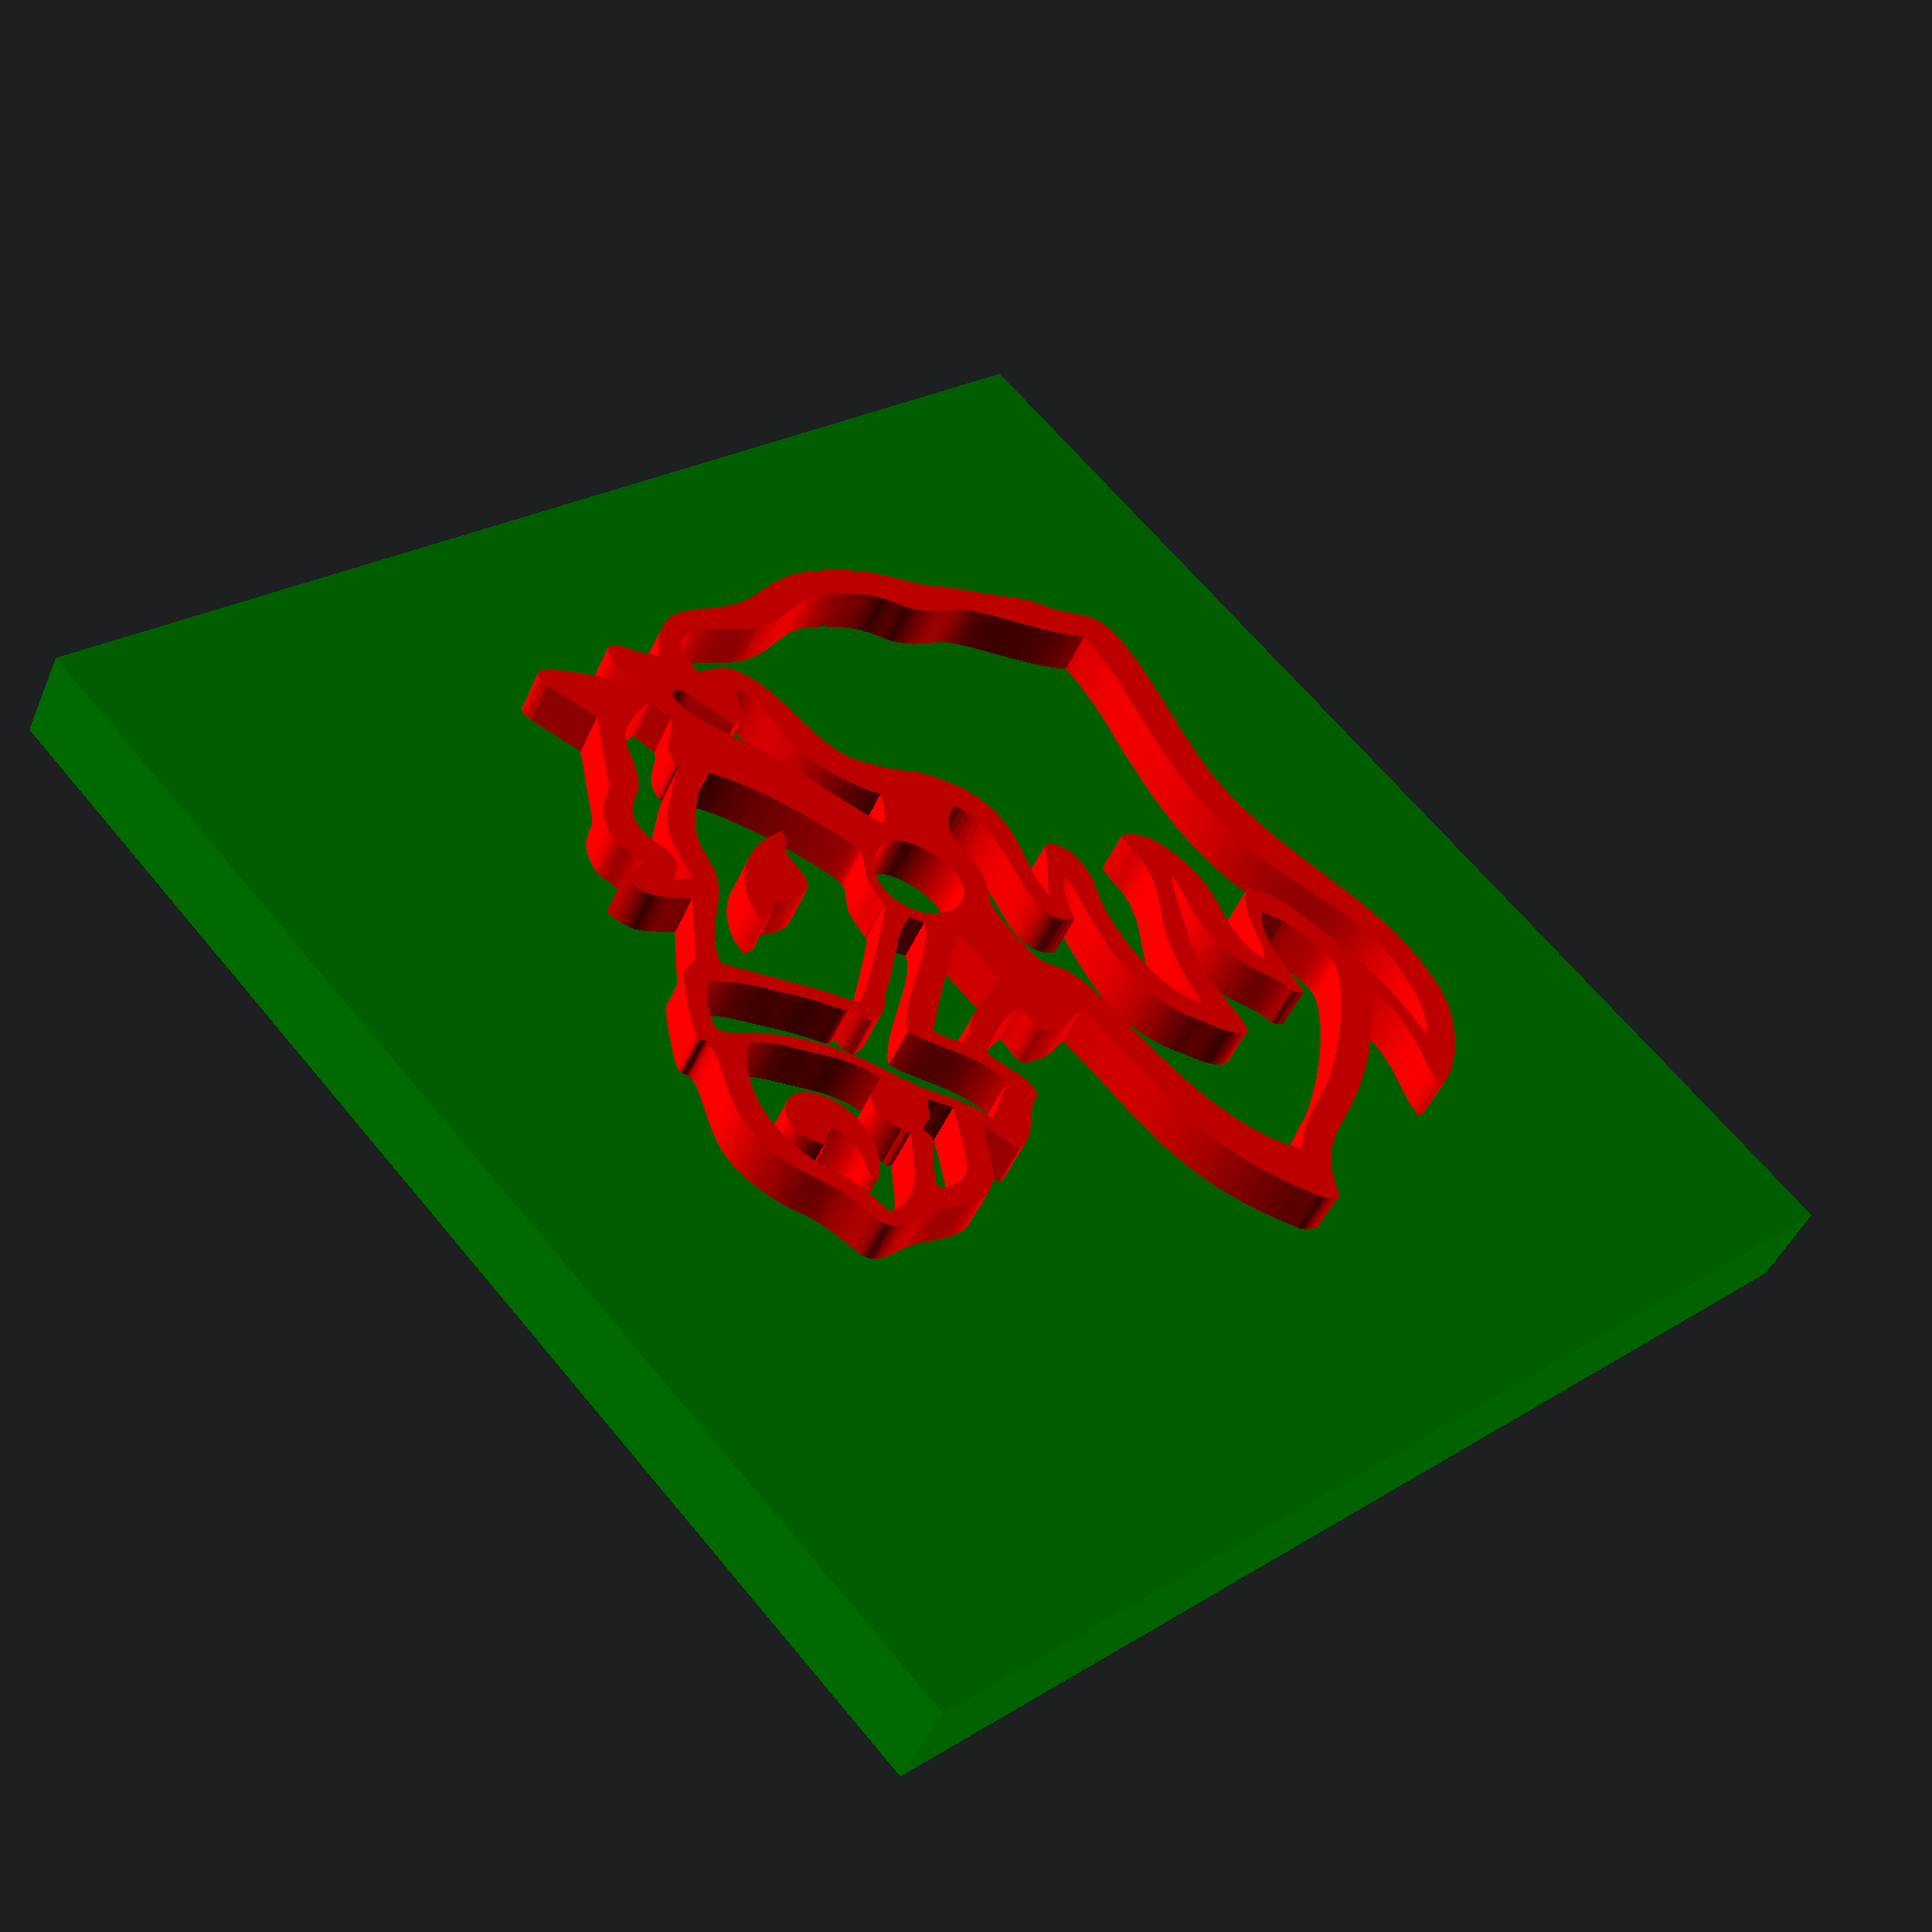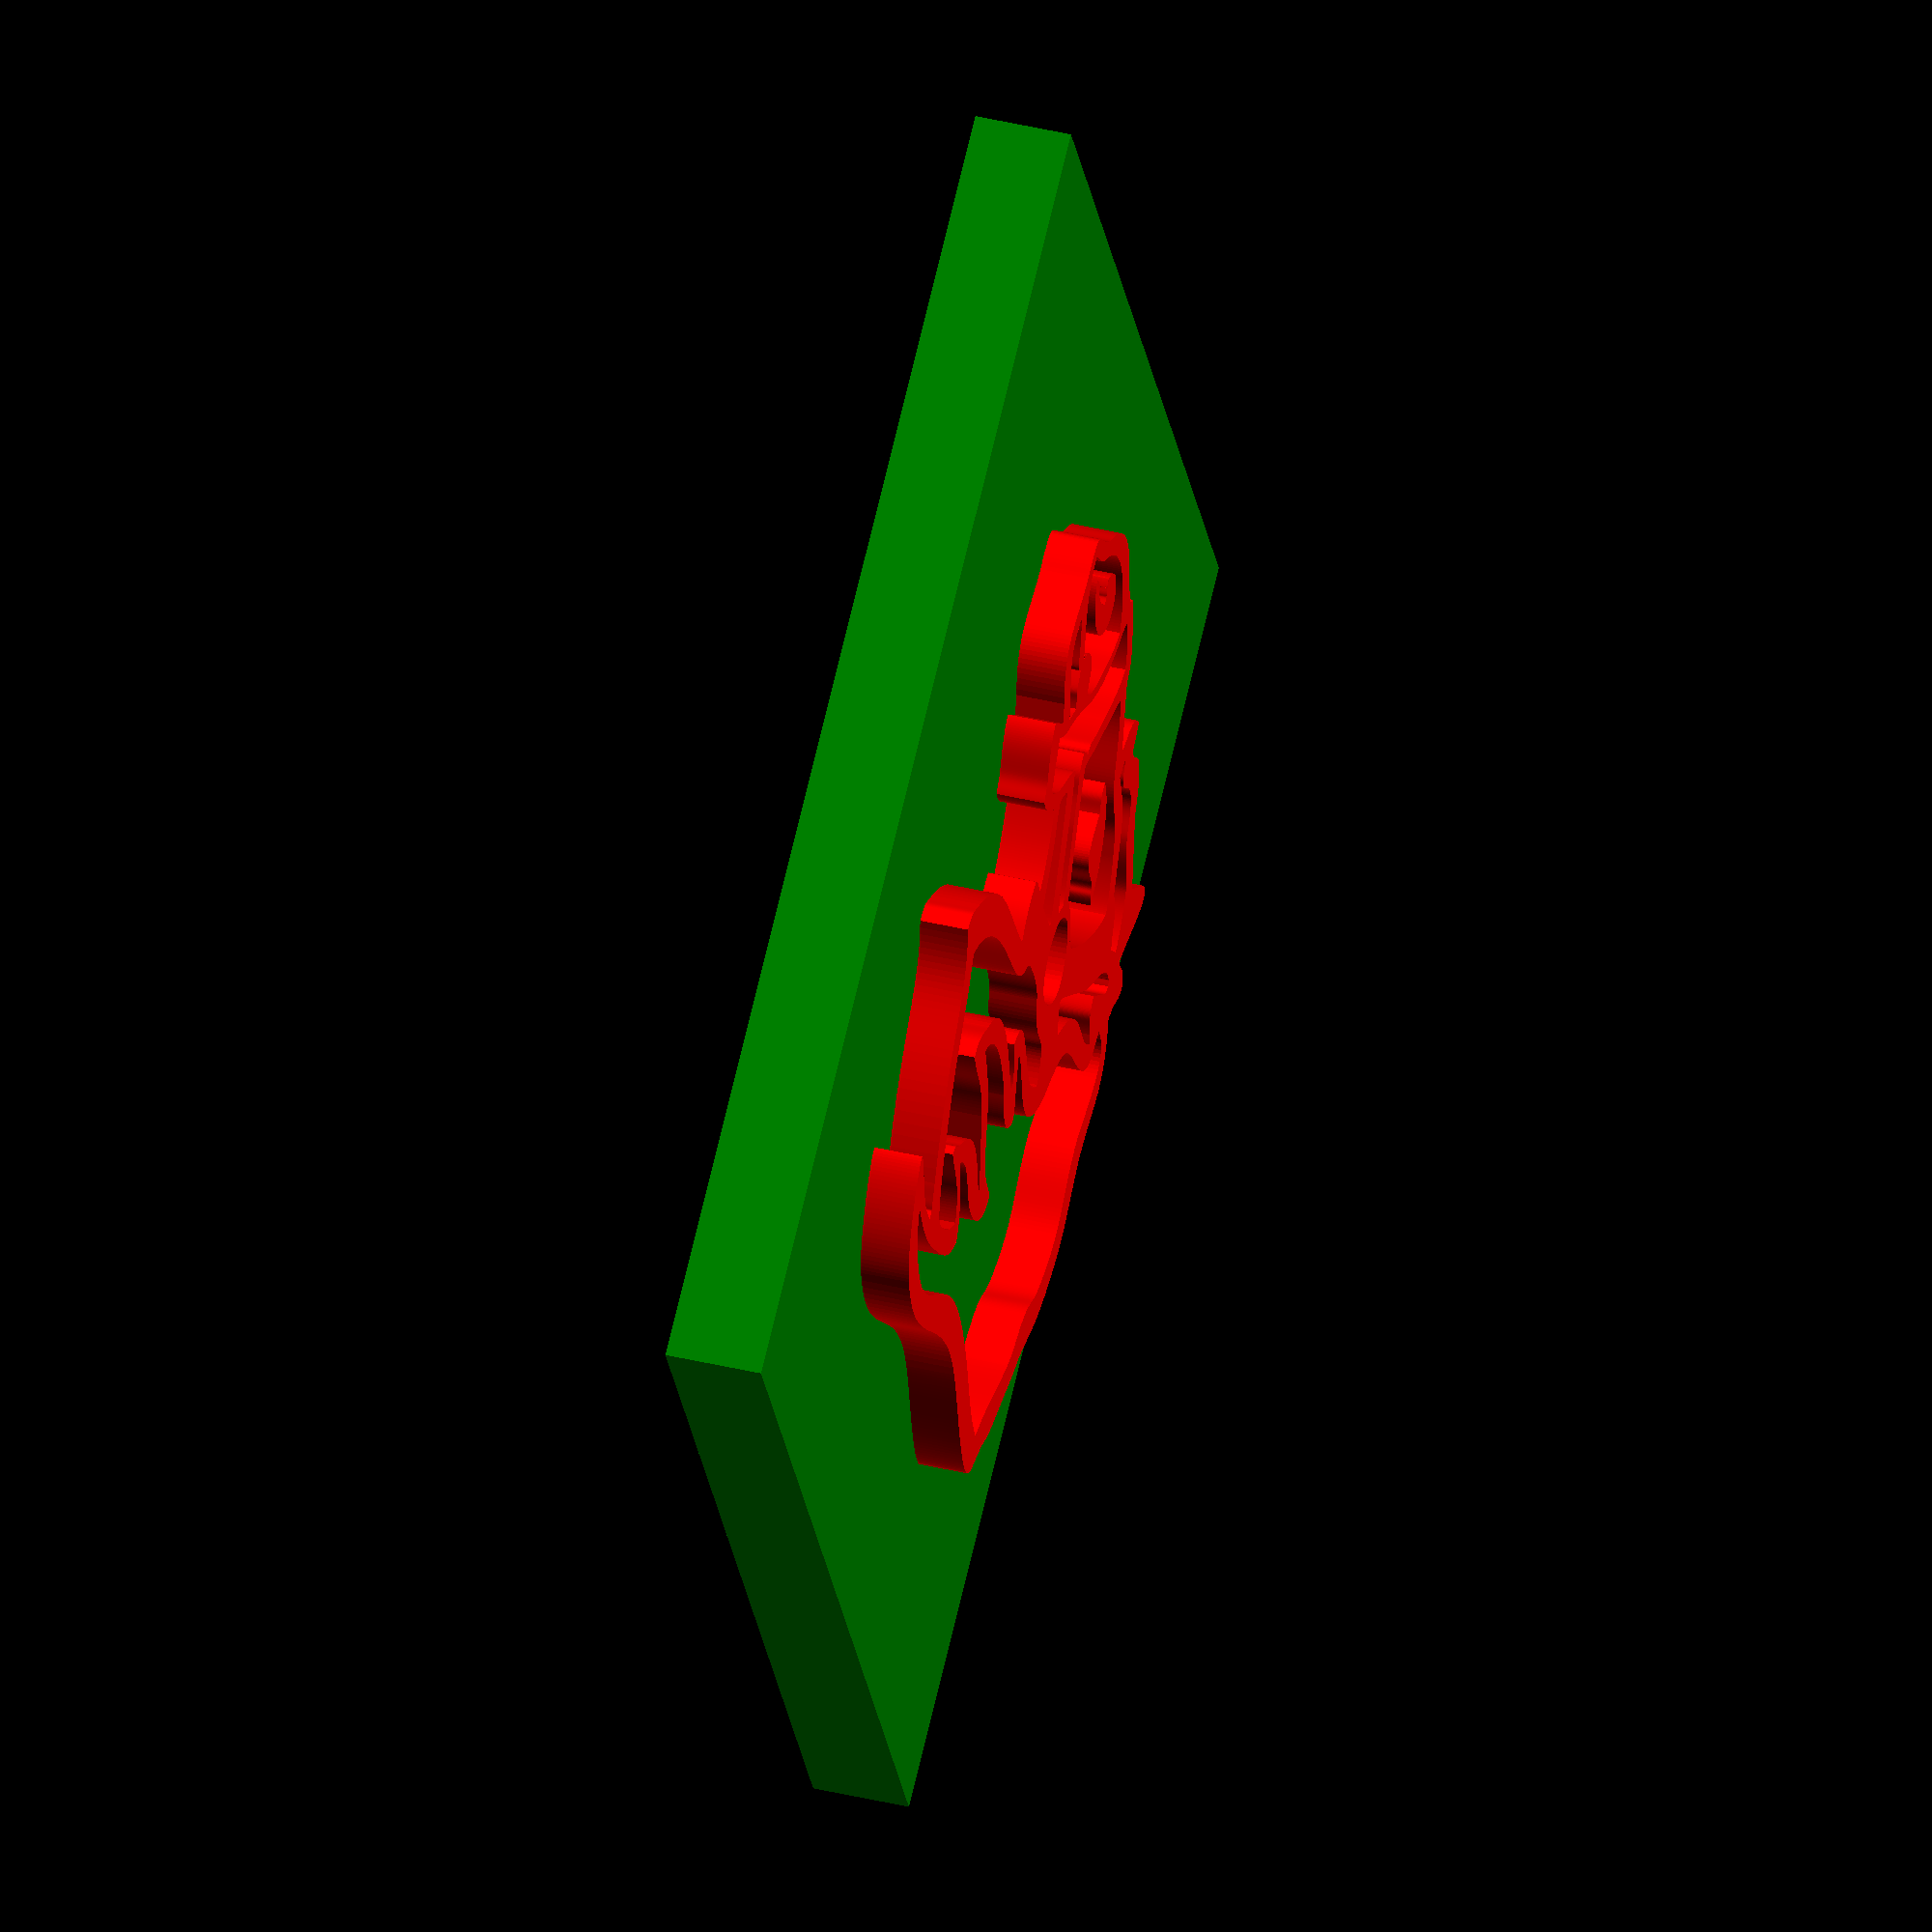
<openscad>

stoneW = 27;
stoneL = 27;
baseH = 2;
//rimH = 2;
//roofH = 35;
symbolL = 18;
symbolH = 1;
//wall = 1;



color("green")
    cube([stoneW, stoneL, 2]);

color("red")
      translate([-11, 42, baseH / 2])
          linear_extrude(
            height = symbolH+baseH / 2, 
            center = false, 
            convexity = 10, 
            twist = 0
      )
          resize([0,symbolL,0], auto=true)
              horse();
            
// Group ID: layer1
module horse() {
	// Group ID: g27
	union() {
		// Group ID: Layer_x0020_1
		union() {
			// Path ID: Pruzkumnik
			difference() {
				bezier_polygon([[[69.04049160000001, -61.67434295], [67.34752356, -61.133533715000006], [67.51211767500001, -59.910834575], [66.195364755, -59.887321130000004]], [[66.195364755, -59.887321130000004], [65.34888073500001, -60.804345485000006], [65.63104207500001, -61.20407405], [65.67806896500001, -62.80298831]], [[65.67806896500001, -62.80298831], [64.220235375, -62.473800080000004], [59.21187159, -57.95921864], [59.89376149500001, -61.180560605000004]], [[59.89376149500001, -61.180560605000004], [59.89376149500001, -61.180560605000004], [61.304568195, -64.566496685], [61.304568195, -64.566496685]], [[61.304568195, -64.566496685], [61.304568195, -64.566496685], [58.106739675, -69.62188736], [58.106739675, -69.62188736]], [[58.106739675, -69.62188736], [57.23674221, -70.3743176], [56.507825415, -70.585938605], [55.96701618, -71.73809741000001]], [[55.96701618, -71.73809741000001], [55.02647838, -73.689713345], [56.131610295, -73.90133435], [55.96701618, -75.45322172]], [[55.96701618, -75.45322172], [55.96701618, -75.45322172], [54.06242713500001, -75.899977175], [54.06242713500001, -75.899977175]], [[54.06242713500001, -75.899977175], [54.250534695000006, -78.03970067], [55.543774170000006, -78.110241005], [57.119174985, -78.95672502500001]], [[57.119174985, -78.95672502500001], [57.119174985, -78.95672502500001], [54.132967470000004, -82.74238967000001], [54.132967470000004, -82.74238967000001]], [[54.132967470000004, -82.74238967000001], [52.5810801, -83.75346780500001], [53.215943115, -82.03698632000001], [50.723517945000005, -86.198866085]], [[50.723517945000005, -86.198866085], [48.748388565000006, -89.49074838500002], [51.664055745000006, -86.38697364500001], [49.47730536, -90.83101475000001]], [[49.47730536, -90.83101475000001], [48.630821340000004, -92.54749623500001], [48.01947177, -94.052356715], [48.53676756, -96.28613399000001]], [[48.53676756, -96.28613399000001], [49.124603685000004, -98.77855916000001], [50.065141485000005, -99.20180117000001], [50.65297761, -100.82422887500002]], [[50.65297761, -100.82422887500002], [51.546488520000004, -103.22260026500001], [50.65297761, -104.28070529000001], [53.968373355000004, -104.09259773000002]], [[53.968373355000004, -104.09259773000002], [56.76647331, -103.95151706000001], [59.56457326500001, -106.67907668000002], [61.845377430000006, -101.64719945000002]], [[61.845377430000006, -101.64719945000002], [61.845377430000006, -101.64719945000002], [62.762401785, -100.49504064500002], [62.762401785, -100.49504064500002]], [[62.762401785, -100.49504064500002], [62.762401785, -100.49504064500002], [63.58537236, -102.86989859000002], [63.58537236, -102.86989859000002]], [[63.58537236, -102.86989859000002], [65.113746285, -102.705304475], [66.242391645, -101.12990366], [66.83022777000001, -100.70666165]], [[66.83022777000001, -100.70666165], [67.20644289, -100.42450031], [67.53563112, -100.35395997500001], [67.95887313, -100.09531208000001]], [[67.95887313, -100.09531208000001], [68.217521025, -98.07315581], [67.371037005, -98.002615475], [67.06536222, -96.16856676500001]], [[67.06536222, -96.16856676500001], [68.19400758, -95.48667686000002], [70.051569735, -94.42857183500001], [71.862105, -94.26397772000001]], [[71.862105, -94.26397772000001], [71.885618445, -95.08694829500001], [71.62697055000001, -95.67478442000001], [71.95615878000001, -96.38018777]], [[71.95615878000001, -96.38018777], [73.76669404500001, -96.75640289], [74.54263773, -96.47424155000002], [75.882904095, -96.05099954]], [[75.882904095, -96.05099954], [76.32965955, -103.22260026500001], [75.130473855, -107.43150692], [79.645055295, -113.380408505]], [[79.645055295, -113.380408505], [80.25640486500001, -114.179865635], [80.303431755, -114.509053865], [81.54964434, -114.60310764500001]], [[81.54964434, -114.60310764500001], [84.27720396000001, -109.242042185], [87.68665348500001, -111.61690013], [95.163928995, -104.821514525]], [[95.163928995, -104.821514525], [95.493117225, -104.56286663], [95.728251675, -104.32773218], [96.03392646, -104.069084285]], [[96.03392646, -104.069084285], [96.762843255, -103.457734715], [96.26906091000001, -103.55178849500001], [97.11554493000001, -103.55178849500001]], [[97.11554493000001, -103.55178849500001], [97.468246605, -107.43150692], [95.37555, -109.43014974500001], [95.540144115, -111.05257745]], [[95.540144115, -111.05257745], [96.92743737, -111.123117785], [100.94823646500001, -108.27799094000001], [101.93580115500001, -105.19772964500001]], [[101.93580115500001, -105.19772964500001], [104.47525321500001, -97.29721212500002], [98.62040541, -91.72452566000001], [100.383913785, -82.906983785]], [[100.383913785, -82.906983785], [101.01877680000001, -79.68564182], [102.52363728, -75.758896505], [102.80579862, -72.53755454]], [[102.80579862, -72.53755454], [103.06444651500001, -69.64540080500001], [101.982828045, -69.739454585], [100.45445412000001, -68.563782335]], [[100.45445412000001, -68.563782335], [98.99662053, -67.45865042], [99.913644885, -67.45865042], [96.856897035, -65.78919582500001]], [[96.856897035, -65.78919582500001], [95.37555, -64.989738695], [94.505552535, -64.237308455], [92.765557605, -63.46136477]], [[92.765557605, -63.46136477], [90.555293775, -62.473800080000004], [89.802863535, -60.192995915000004], [84.206663625, -59.181917780000006]], [[84.206663625, -59.181917780000006], [82.278561135, -58.829216105], [80.32694520000001, -59.558132900000004], [78.422356155, -59.81678079500001]], [[78.422356155, -59.81678079500001], [74.613178065, -60.287049695], [72.44994112500001, -57.042194285], [69.04049160000001, -61.67434295]], [[69.04049160000001, -61.67434295], [69.04049160000001, -61.67434295], [69.04049160000001, -61.67434295], [69.04049160000001, -61.67434295]], [[69.04049160000001, -61.67434295], [69.04049160000001, -61.67434295], [69.04049160000001, -61.67434295], [69.04049160000001, -61.67434295]]]);
				bezier_polygon([[[58.671062355000004, -99.03720705500001], [59.25889848, -100.23639275000001], [58.459441350000006, -99.93071796500001], [57.119174985, -101.97638768]], [[57.119174985, -101.97638768], [56.601879195, -102.752331365], [56.62539264, -102.28206246500001], [56.67241953, -103.01097926]], [[56.67241953, -103.01097926], [58.55349513, -103.410707825], [59.188358145, -102.91692548], [59.91727494, -101.81179356500002]], [[59.91727494, -101.81179356500002], [60.269976615000004, -101.294497775], [61.727810205000004, -98.87261294000001], [61.845377430000006, -98.59045160000001]], [[61.845377430000006, -98.59045160000001], [61.234027860000005, -98.04964236500001], [61.304568195, -97.95558858500002], [60.693218625, -97.46180624000002]], [[60.693218625, -97.46180624000002], [59.658627045, -98.519911265], [60.48159762, -98.37883059500001], [58.671062355000004, -99.03720705500001]], [[58.671062355000004, -99.03720705500001], [58.671062355000004, -99.03720705500001], [58.671062355000004, -99.03720705500001], [58.671062355000004, -99.03720705500001]], [[58.671062355000004, -99.03720705500001], [58.671062355000004, -99.03720705500001], [58.671062355000004, -99.03720705500001], [58.671062355000004, -99.03720705500001]]]);
				bezier_polygon([[[64.90212528, -93.44100714500001], [65.23131351, -94.146410495], [65.60752863, -94.49911217], [66.101310975, -94.96938107]], [[66.101310975, -94.96938107], [68.5702227, -93.79370882], [66.524552985, -94.005329825], [72.14426634, -91.98317355500001]], [[72.14426634, -91.98317355500001], [72.14426634, -91.98317355500001], [72.12075289500001, -88.19750891000001], [72.12075289500001, -88.19750891000001]], [[72.12075289500001, -88.19750891000001], [71.57994366, -88.19750891000001], [65.18428662, -93.08830547000001], [64.90212528, -93.44100714500001]], [[64.90212528, -93.44100714500001], [64.90212528, -93.44100714500001], [64.90212528, -93.44100714500001], [64.90212528, -93.44100714500001]], [[64.90212528, -93.44100714500001], [64.90212528, -93.44100714500001], [64.90212528, -93.44100714500001], [64.90212528, -93.44100714500001]]]);
				bezier_polygon([[[72.37940079, -80.29699139], [68.33508825000001, -81.731311535], [69.769408395, -86.76318876500001], [73.43750581500001, -86.292919865]], [[73.43750581500001, -86.292919865], [77.45830491000001, -85.79913752], [75.177500745, -79.285913255], [72.37940079, -80.29699139]], [[72.37940079, -80.29699139], [72.37940079, -80.29699139], [72.37940079, -80.29699139], [72.37940079, -80.29699139]], [[72.37940079, -80.29699139], [72.37940079, -80.29699139], [72.37940079, -80.29699139], [72.37940079, -80.29699139]]]);
				bezier_polygon([[[57.072148095, -77.33429732], [57.072148095, -77.33429732], [58.388901015, -77.61645866], [58.388901015, -77.61645866]], [[58.388901015, -77.61645866], [59.07079092, -73.736740235], [59.423492595, -73.54863267500001], [61.65726987000001, -71.59701674]], [[61.65726987000001, -71.59701674], [65.019692505, -68.65783611500001], [63.11510346, -70.96215372500001], [63.820506810000005, -68.93999745500001]], [[63.820506810000005, -68.93999745500001], [64.267262265, -67.764325205], [65.489961405, -67.38811008500001], [66.054284085, -66.42405884]], [[66.054284085, -66.42405884], [66.054284085, -66.42405884], [65.63104207500001, -64.80163113500001], [65.63104207500001, -64.80163113500001]], [[65.63104207500001, -64.80163113500001], [64.361316045, -64.989738695], [62.527267335000005, -65.883249605], [61.98645810000001, -66.588652955]], [[61.98645810000001, -66.588652955], [61.351595085, -67.41162353], [61.13997408, -69.034051235], [60.034842165, -70.23323693]], [[60.034842165, -70.23323693], [59.23538503500001, -71.12674784000001], [57.61295733, -71.479449515], [57.777551445, -73.61917301]], [[57.777551445, -73.61917301], [57.848091780000004, -74.6067377], [58.36538757, -74.93592593000001], [58.27133379, -75.71186961500001]], [[58.27133379, -75.71186961500001], [58.177280010000004, -76.72294775], [57.589443885, -76.58186708000001], [57.072148095, -77.33429732]], [[57.072148095, -77.33429732], [57.072148095, -77.33429732], [57.072148095, -77.33429732], [57.072148095, -77.33429732]], [[57.072148095, -77.33429732], [57.072148095, -77.33429732], [57.072148095, -77.33429732], [57.072148095, -77.33429732]]]);
				bezier_polygon([[[73.813720935, -78.862671245], [74.63669151, -78.25132167500001], [75.036420075, -77.61645866], [75.41263519500001, -76.81700153]], [[75.41263519500001, -76.81700153], [70.78048653, -72.11431253], [73.672640265, -68.751889895], [72.23832012, -65.930276495]], [[72.23832012, -65.930276495], [72.23832012, -65.930276495], [71.76805122, -66.494599175], [71.76805122, -66.494599175]], [[71.76805122, -66.494599175], [70.945080645, -67.764325205], [71.43886299, -68.093513435], [69.83994873, -68.39918822]], [[69.83994873, -68.39918822], [69.83994873, -68.39918822], [68.99346471, -66.18892439000001], [68.99346471, -66.18892439000001]], [[68.99346471, -66.18892439000001], [68.687789925, -65.318926925], [68.546709255, -64.566496685], [67.81779246, -64.47244290500001]], [[67.81779246, -64.47244290500001], [67.27698322500001, -64.895684915], [67.51211767500001, -64.54298324], [67.44157734000001, -65.365953815]], [[67.44157734000001, -65.365953815], [67.27698322500001, -67.31756975], [69.5107605, -69.38675291], [70.568865525, -71.54998985]], [[70.568865525, -71.54998985], [71.25075543, -72.91376966], [73.22588481, -78.204294785], [73.813720935, -78.862671245]], [[73.813720935, -78.862671245], [73.813720935, -78.862671245], [73.813720935, -78.862671245], [73.813720935, -78.862671245]], [[73.813720935, -78.862671245], [73.813720935, -78.862671245], [73.813720935, -78.862671245], [73.813720935, -78.862671245]]]);
				bezier_polygon([[[52.39297254, -102.98746581500001], [55.261612830000004, -103.29314060000002], [56.531338860000005, -100.35395997500001], [57.89511867, -98.94315327500001]], [[57.89511867, -98.94315327500001], [57.848091780000004, -98.896126385], [57.777551445, -98.75504571500001], [57.754038, -98.802072605]], [[57.754038, -98.802072605], [57.56593044, -99.20180117000001], [57.495390105000006, -98.54342471000001], [57.47187666000001, -98.49639782000001]], [[57.47187666000001, -98.49639782000001], [56.837013645, -97.69694069000002], [56.62539264, -96.262620545], [57.63647077500001, -95.557217195]], [[57.63647077500001, -95.557217195], [57.63647077500001, -95.557217195], [58.92971025, -94.945867625], [58.92971025, -94.945867625]], [[58.92971025, -94.945867625], [58.318360680000005, -93.37046681000001], [57.401336325, -92.59452312500001], [56.272690965, -91.701012215]], [[56.272690965, -91.701012215], [55.097018715000004, -90.760474415], [54.39161536500001, -89.866963505], [52.76918766, -89.39669460500001]], [[52.76918766, -89.39669460500001], [51.217300290000004, -90.525339965], [49.759466700000004, -93.11181891500001], [50.065141485000005, -96.00397265000001]], [[50.065141485000005, -96.00397265000001], [50.206222155000006, -97.344239015], [50.676491055, -98.472884375], [51.26432718, -99.38990873]], [[51.26432718, -99.38990873], [52.157838090000006, -100.777201985], [52.040270865000004, -101.22395744000002], [52.39297254, -102.98746581500001]], [[52.39297254, -102.98746581500001], [52.39297254, -102.98746581500001], [52.39297254, -102.98746581500001], [52.39297254, -102.98746581500001]], [[52.39297254, -102.98746581500001], [52.39297254, -102.98746581500001], [52.39297254, -102.98746581500001], [52.39297254, -102.98746581500001]]]);
				bezier_polygon([[[51.59351541, -87.75075345500001], [52.25189187, -88.503183695], [52.651620435000005, -88.43264336], [53.545131345, -88.85588537000001]], [[53.545131345, -88.85588537000001], [58.482954795000005, -91.16020298000001], [59.39997915000001, -94.616679395], [61.116460635, -96.709376]], [[61.116460635, -96.709376], [62.033484990000005, -97.83802136], [63.138616905000006, -98.68450538], [63.655912695000005, -100.33044653]], [[63.655912695000005, -100.33044653], [63.655912695000005, -100.33044653], [66.6891471, -98.519911265], [66.6891471, -98.519911265]], [[66.6891471, -98.519911265], [66.26590509, -95.90991887000001], [64.07915470500001, -94.59316595000001], [63.232670685, -92.80614413]], [[63.232670685, -92.80614413], [64.10266815, -90.97209542], [69.81643528500001, -88.24453580000001], [70.568865525, -86.41048709]], [[70.568865525, -86.41048709], [70.568865525, -86.41048709], [69.83994873, -85.65805685000001], [69.83994873, -85.65805685000001]], [[69.83994873, -85.65805685000001], [68.89941093, -85.89319130000001], [66.61860676500001, -87.844807235], [65.819149635, -88.52669714000001]], [[65.819149635, -88.52669714000001], [65.160773175, -89.09101982], [64.502396715, -89.443721495], [63.844020255000004, -90.00804417500001]], [[63.844020255000004, -90.00804417500001], [63.06807657, -90.713447525], [62.80942867500001, -91.20722987], [61.5161892, -91.25425676]], [[61.5161892, -91.25425676], [61.18700097, -90.64290719], [61.18700097, -90.61939374500001], [61.18700097, -89.772909725]], [[61.18700097, -89.772909725], [60.29349006, -90.290205515], [60.34051695, -89.302640825], [57.754038, -87.303998]], [[57.754038, -87.303998], [56.531338860000005, -86.339946755], [55.285126275, -85.07022072500001], [53.56864479, -84.62346527]], [[53.56864479, -84.62346527], [52.816214550000005, -85.18778795], [51.73459608, -86.64562154000001], [51.59351541, -87.75075345500001]], [[51.59351541, -87.75075345500001], [51.59351541, -87.75075345500001], [51.59351541, -87.75075345500001], [51.59351541, -87.75075345500001]], [[51.59351541, -87.75075345500001], [51.59351541, -87.75075345500001], [51.59351541, -87.75075345500001], [51.59351541, -87.75075345500001]]]);
				bezier_polygon([[[55.332153165, -83.75346780500001], [55.332153165, -83.75346780500001], [60.175922835, -88.07994168500001], [60.175922835, -88.07994168500001]], [[60.175922835, -88.07994168500001], [60.834299295, -88.66777781], [61.13997408, -89.208587045], [61.84537743, -89.72588283500001]], [[61.84537743, -89.72588283500001], [63.044563125, -89.302640825], [68.734816815, -84.599951825], [68.781843705, -84.552924935]], [[68.781843705, -84.552924935], [69.205085715, -83.96508881], [68.89941093, -84.62346527], [69.08751849000001, -83.753467805]], [[69.08751849000001, -83.753467805], [69.13454538, -83.51833335500001], [69.15805882500001, -83.142118235], [69.22859916, -82.83644345]], [[69.22859916, -82.83644345], [69.393193275, -82.107526655], [69.5107605, -81.91941909500001], [69.86346217500001, -81.37860986000001]], [[69.86346217500001, -81.37860986000001], [70.63940586000001, -80.20293761], [70.898053755, -80.39104517000001], [70.16913696, -78.627536795]], [[70.16913696, -78.627536795], [69.111031935, -76.06457129], [67.25346978, -72.72566210000001], [65.30185384500001, -71.056207505]], [[65.30185384500001, -71.056207505], [64.267262265, -71.432422625], [62.80942867500001, -72.702148655], [62.17456566, -73.43106545]], [[62.17456566, -73.43106545], [60.881326185000006, -74.912412485], [60.834299295, -74.81835870500001], [60.269976615000004, -77.122676315]], [[60.269976615000004, -77.122676315], [59.635113600000004, -79.87374938], [56.648906085, -80.60266617500001], [55.332153165, -83.75346780500001]], [[55.332153165, -83.75346780500001], [55.332153165, -83.75346780500001], [55.332153165, -83.75346780500001], [55.332153165, -83.75346780500001]], [[55.332153165, -83.75346780500001], [55.332153165, -83.75346780500001], [55.332153165, -83.75346780500001], [55.332153165, -83.75346780500001]]]);
				bezier_polygon([[[81.80829223500001, -110.72338922], [83.548287165, -109.806364865], [82.18450735500001, -110.04149931500001], [87.05179047000001, -107.90177582000001]], [[87.05179047000001, -107.90177582000001], [89.92043076, -106.63204979000001], [94.71717354, -102.84638514500001], [95.869332345, -100.730175095]], [[95.869332345, -100.730175095], [96.41014158000002, -99.76612385000001], [96.01041301500001, -98.66099193500001], [95.72825167500001, -97.579373465]], [[95.72825167500001, -97.579373465], [95.58717100500002, -97.08559112], [95.46960378000001, -96.685862555], [95.23446933000001, -96.16856676500001]], [[95.23446933000001, -96.16856676500001], [95.23446933000001, -96.16856676500001], [94.34095842000002, -94.89884073500001], [94.34095842000002, -94.89884073500001]], [[94.34095842000002, -94.89884073500001], [92.38934248500001, -96.63883566500002], [92.62447693500002, -98.519911265], [91.98961392000001, -101.294497775]], [[91.98961392000001, -101.294497775], [90.74340133500002, -100.871255765], [91.73096602500001, -100.9417961], [90.367186215, -98.91963983]], [[90.367186215, -98.91963983], [87.404492145, -94.45208528], [90.884482005, -90.87804163999999], [90.34367277000001, -89.74939628]], [[90.34367277000001, -89.74939628], [90.34367277000001, -89.74939628], [87.21638458500001, -95.01640796000001], [87.21638458500001, -95.01640796000001]], [[87.21638458500001, -95.01640796000001], [85.64098377, -98.16720959], [86.416927455, -98.990180165], [85.73503755000002, -102.04692801499999]], [[85.73503755000002, -102.04692801499999], [84.300717405, -102.23503557499998], [83.57180061, -100.68314820500001], [82.91342415, -99.977744855]], [[82.91342415, -99.977744855], [79.05721917000001, -95.745324755], [82.889910705, -89.067506375], [82.86639726000001, -87.20994422]], [[82.86639726000001, -87.20994422], [81.62018467500002, -87.86832068], [81.45559056000002, -89.067506375], [80.75018721, -90.243178625]], [[80.75018721, -90.243178625], [76.68236122500001, -89.13804671], [82.44315525000002, -82.718876225], [79.692082185, -79.521047705]], [[79.692082185, -79.521047705], [75.92993098500001, -81.33158297], [79.033705725, -82.93049723], [76.494253665, -86.41048709]], [[76.494253665, -86.41048709], [75.76533687000001, -87.374538335], [75.788850315, -89.443721495], [75.85939065000001, -90.97209542]], [[75.85939065000001, -90.97209542], [75.92993098500001, -92.9472248], [76.89398223, -91.98317355500001], [77.55235869, -94.381544945]], [[77.55235869, -94.381544945], [78.42235615500002, -97.626400355], [77.15263012500002, -105.31529687], [81.10288888500001, -110.041499315]], [[81.10288888500001, -110.041499315], [81.10288888500001, -110.041499315], [81.80829223500001, -110.72338922], [81.80829223500001, -110.72338922]], [[81.80829223500001, -110.72338922], [81.80829223500001, -110.72338922], [81.80829223500001, -110.72338922], [81.80829223500001, -110.72338922]]]);
				bezier_polygon([[[70.615892415, -63.790553], [71.979672225, -64.190281565], [74.07236883, -63.249743765000005], [74.519124285, -68.65783611500001]], [[74.519124285, -68.65783611500001], [74.848312515, -72.749175545], [75.05993352000002, -73.43106545], [77.55235869, -75.21808727000001]], [[77.55235869, -75.21808727000001], [78.82208472, -76.13511162500001], [79.19829984, -75.97051751000001], [80.23289142000002, -77.07564942500001]], [[80.23289142000002, -77.07564942500001], [81.05586199500001, -77.94564689], [81.71423845500001, -78.83915780000001], [82.01991324000001, -80.10888383000001]], [[82.01991324000001, -80.10888383000001], [82.77234348000002, -83.001037565], [80.56207965000002, -85.540489625], [80.58559309500001, -87.93886101500001]], [[80.58559309500001, -87.93886101500001], [80.58559309500001, -87.93886101500001], [82.86639726000001, -85.32886862000001], [82.86639726000001, -85.32886862000001]], [[82.86639726000001, -85.32886862000001], [83.59531405500002, -84.43535771], [82.889910705, -84.74103249500001], [83.94801573000001, -84.52941149]], [[83.94801573000001, -84.52941149], [86.04071233500002, -86.17535264], [84.01855606500001, -89.23210049000001], [83.87747539500002, -89.53777527500002]], [[83.87747539500002, -89.53777527500002], [82.96045104000001, -91.60695843500002], [81.87883257000001, -97.15613145500001], [84.30071740500001, -99.06072050000002]], [[84.30071740500001, -99.06072050000002], [85.42936276500001, -93.13533236], [87.42800559000003, -92.57100968000002], [88.72124506500002, -89.81993661500002]], [[88.72124506500002, -89.81993661500002], [89.56772908500002, -87.98588790500001], [89.07394674000001, -87.68021312000002], [89.42664841500002, -86.01075852500001]], [[89.42664841500002, -86.01075852500001], [91.56637191000002, -85.91670474500002], [92.36582904000002, -88.85588537000001], [92.22474837000001, -91.20722987000002]], [[92.22474837000001, -91.20722987000002], [92.08366770000003, -93.41749370000002], [90.27313243500004, -95.65127097500002], [91.40177779500002, -98.02612892000002]], [[91.40177779500002, -98.02612892000002], [92.57745004500002, -97.03856423], [92.60096349000003, -94.31100461000001], [94.88176765500002, -93.01776513500002]], [[94.88176765500002, -93.01776513500002], [96.76284325500002, -93.91127604500002], [97.25662560000002, -97.22667179000001], [97.75040794500002, -99.48396251000001]], [[97.75040794500002, -99.48396251000001], [98.47932474000001, -102.82287170000001], [98.29121718000002, -104.35124562500002], [97.86797517000002, -107.64312792500002]], [[97.86797517000002, -107.64312792500002], [98.92608019500003, -106.46745567500001], [99.34932220500002, -106.06772711], [99.96067177500002, -104.25719184500001]], [[99.96067177500002, -104.25719184500001], [101.91228771000002, -98.61396504500001], [99.13770120000001, -96.356674325], [97.86797517000002, -90.92506853]], [[97.86797517000002, -90.92506853], [97.02149115, -87.37453833500001], [97.56230038500001, -83.96508881], [98.267703735, -80.743746845]], [[98.267703735, -80.743746845], [99.04364742000001, -77.216730095], [100.21931967, -74.70079148], [100.336886895, -71.056207505]], [[100.336886895, -71.056207505], [98.173649955, -70.115669705], [95.84581890000001, -67.67027142500001], [94.082310525, -66.42405884]], [[94.082310525, -66.42405884], [92.69501727, -65.43649415], [91.42529124, -65.648115155], [90.037997985, -64.848658025]], [[90.037997985, -64.848658025], [88.65070473, -64.049200895], [88.86232573500001, -63.226230320000006], [87.00476358, -62.285692520000005]], [[87.00476358, -62.285692520000005], [82.25504769, -59.887321130000004], [81.50261745, -62.285692520000005], [77.575872135, -62.121098405000005]], [[77.575872135, -62.121098405000005], [75.741823425, -62.027044625], [70.427784855, -58.570568210000005], [70.615892415, -63.790553]], [[70.615892415, -63.790553], [70.615892415, -63.790553], [70.615892415, -63.790553], [70.615892415, -63.790553]], [[70.615892415, -63.790553], [70.615892415, -63.790553], [70.615892415, -63.790553], [70.615892415, -63.790553]]]);
			}
			bezier_polygon([[[51.96973053, -97.39126590500001], [53.639185125000004, -96.685862555], [50.582437275000004, -98.237749925], [52.628106990000006, -96.920997005]], [[52.628106990000006, -96.920997005], [53.004322110000004, -96.66234911000001], [52.698647325, -96.685862555], [53.357023785, -96.52126844]], [[53.357023785, -96.52126844], [54.485669145, -99.24882806], [52.839727995000004, -99.50747595500002], [53.262970005, -100.84774232000001]], [[53.262970005, -100.84774232000001], [54.955938045, -100.118825525], [56.037556515000006, -96.80342978], [54.744317040000006, -94.8283004]], [[54.744317040000006, -94.8283004], [52.816214550000005, -91.86560633], [49.430278470000005, -95.039921405], [51.96973053, -97.39126590500001]], [[51.96973053, -97.39126590500001], [51.96973053, -97.39126590500001], [51.96973053, -97.39126590500001], [51.96973053, -97.39126590500001]], [[51.96973053, -97.39126590500001], [51.96973053, -97.39126590500001], [51.96973053, -97.39126590500001], [51.96973053, -97.39126590500001]]]);
			bezier_polygon([[[60.29349006, -82.08401321], [61.46916231, -82.107526655], [61.304568195, -81.80185187000001], [62.104025325, -81.21401574500001]], [[62.104025325, -81.21401574500001], [66.33644542500001, -82.295634215], [65.37239418, -79.82672249000001], [65.70158241, -78.439429235]], [[65.70158241, -78.439429235], [65.98374375, -77.33429732], [66.31293198, -78.27483512], [66.6891471, -76.793488085]], [[66.6891471, -76.793488085], [62.621321115, -76.67592086], [60.24646317, -79.756182155], [60.29349006, -82.08401321]], [[60.29349006, -82.08401321], [60.29349006, -82.08401321], [60.29349006, -82.08401321], [60.29349006, -82.08401321]], [[60.29349006, -82.08401321], [60.29349006, -82.08401321], [60.29349006, -82.08401321], [60.29349006, -82.08401321]]]);
		}
	}
}

/**
 * Stripped down version of "bezier_v2.scad".
 * For full version, see: https://www.thingiverse.com/thing:2170645
 */

function BEZ03(u) = pow((1-u), 3);
function BEZ13(u) = 3*u*(pow((1-u),2));
function BEZ23(u) = 3*(pow(u,2))*(1-u);
function BEZ33(u) = pow(u,3);

function bezier_2D_point(p0, p1, p2, p3, u) = [
	BEZ03(u)*p0[0]+BEZ13(u)*p1[0]+BEZ23(u)*p2[0]+BEZ33(u)*p3[0],
	BEZ03(u)*p0[1]+BEZ13(u)*p1[1]+BEZ23(u)*p2[1]+BEZ33(u)*p3[1]
];

function bezier_coordinates(points, steps) = [
	for (c = points)
		for (step = [0:steps])
			bezier_2D_point(c[0], c[1], c[2],c[3], step/steps)
];

module bezier_polygon(points) {
	steps = $fn <= 0 ? 30 : $fn;
	polygon(bezier_coordinates(points, steps));
}
            
</openscad>
<views>
elev=225.2 azim=136.9 roll=202.3 proj=p view=wireframe
elev=133.8 azim=334.5 roll=255.1 proj=o view=solid
</views>
